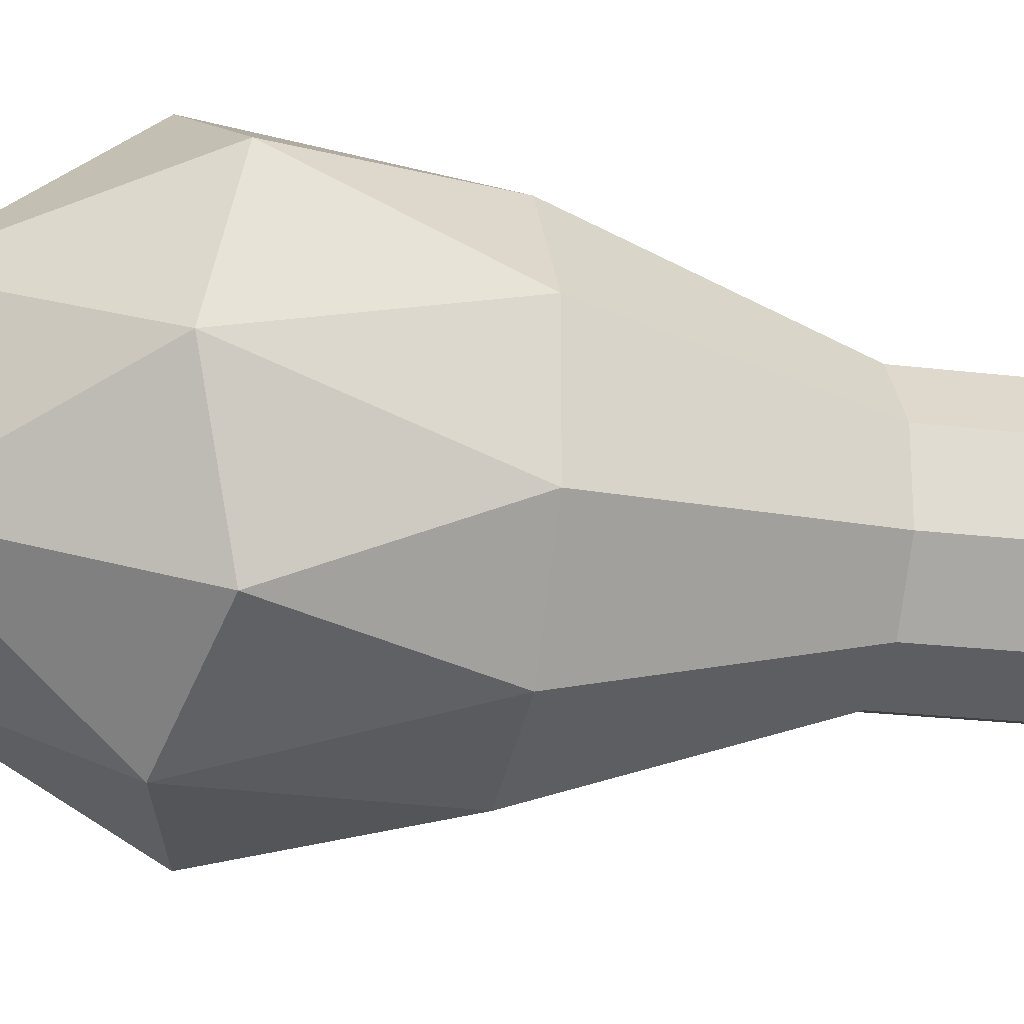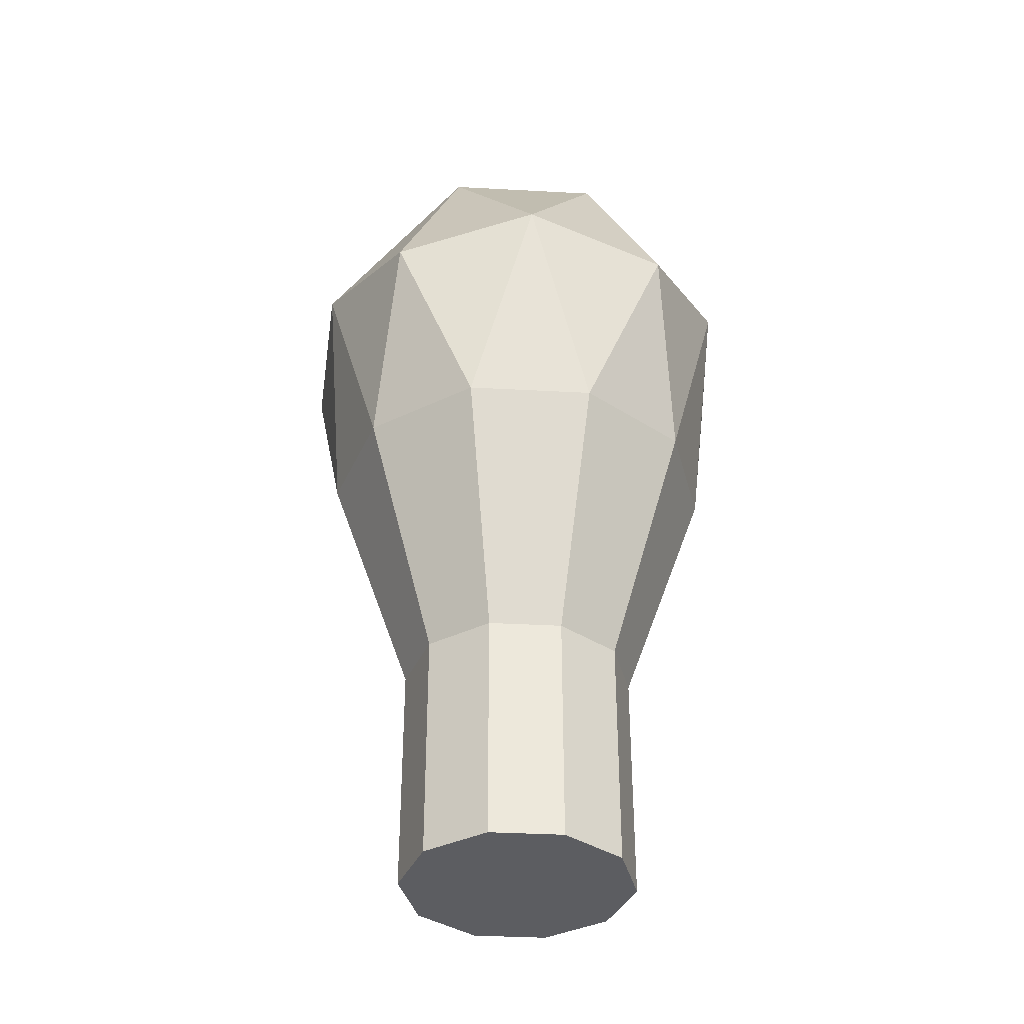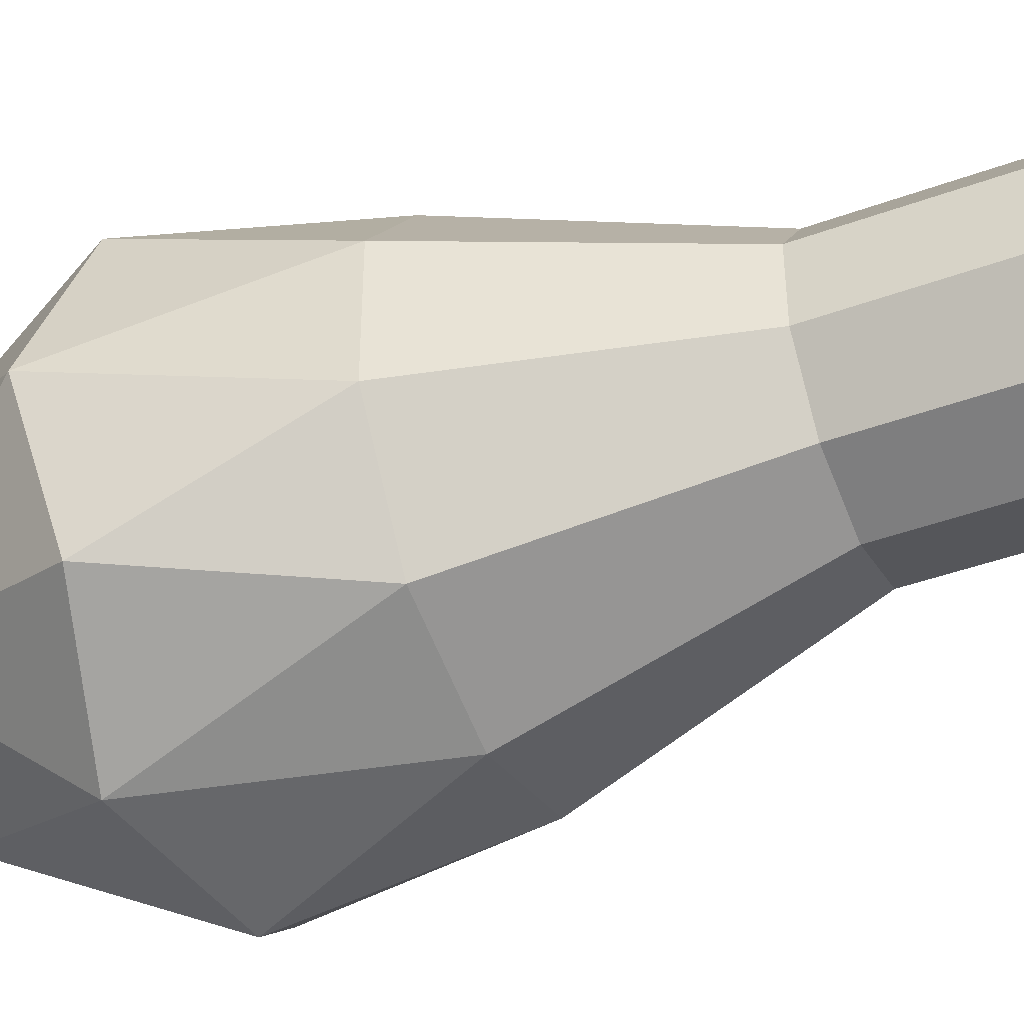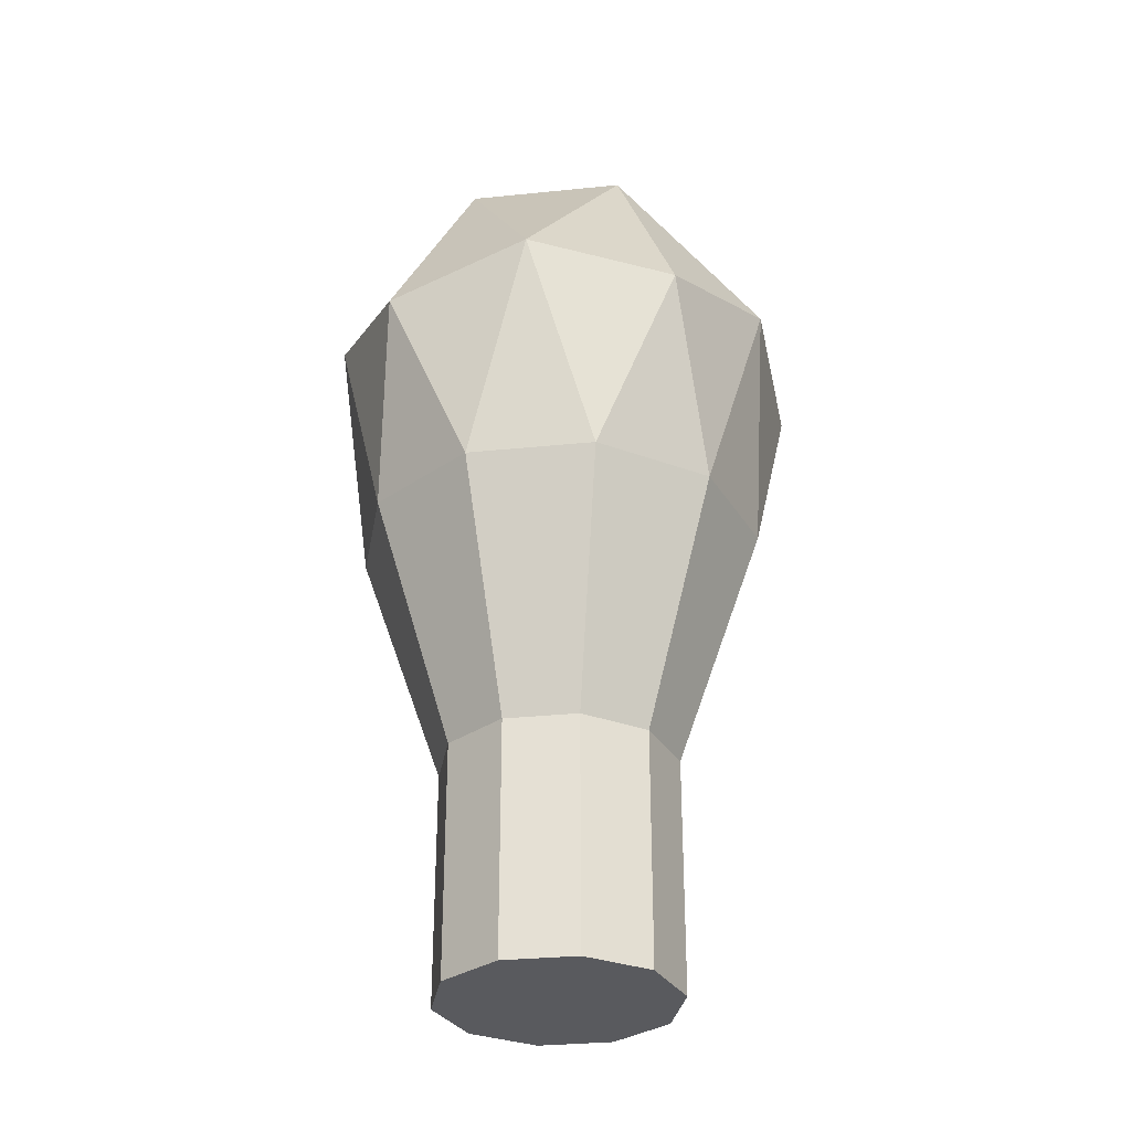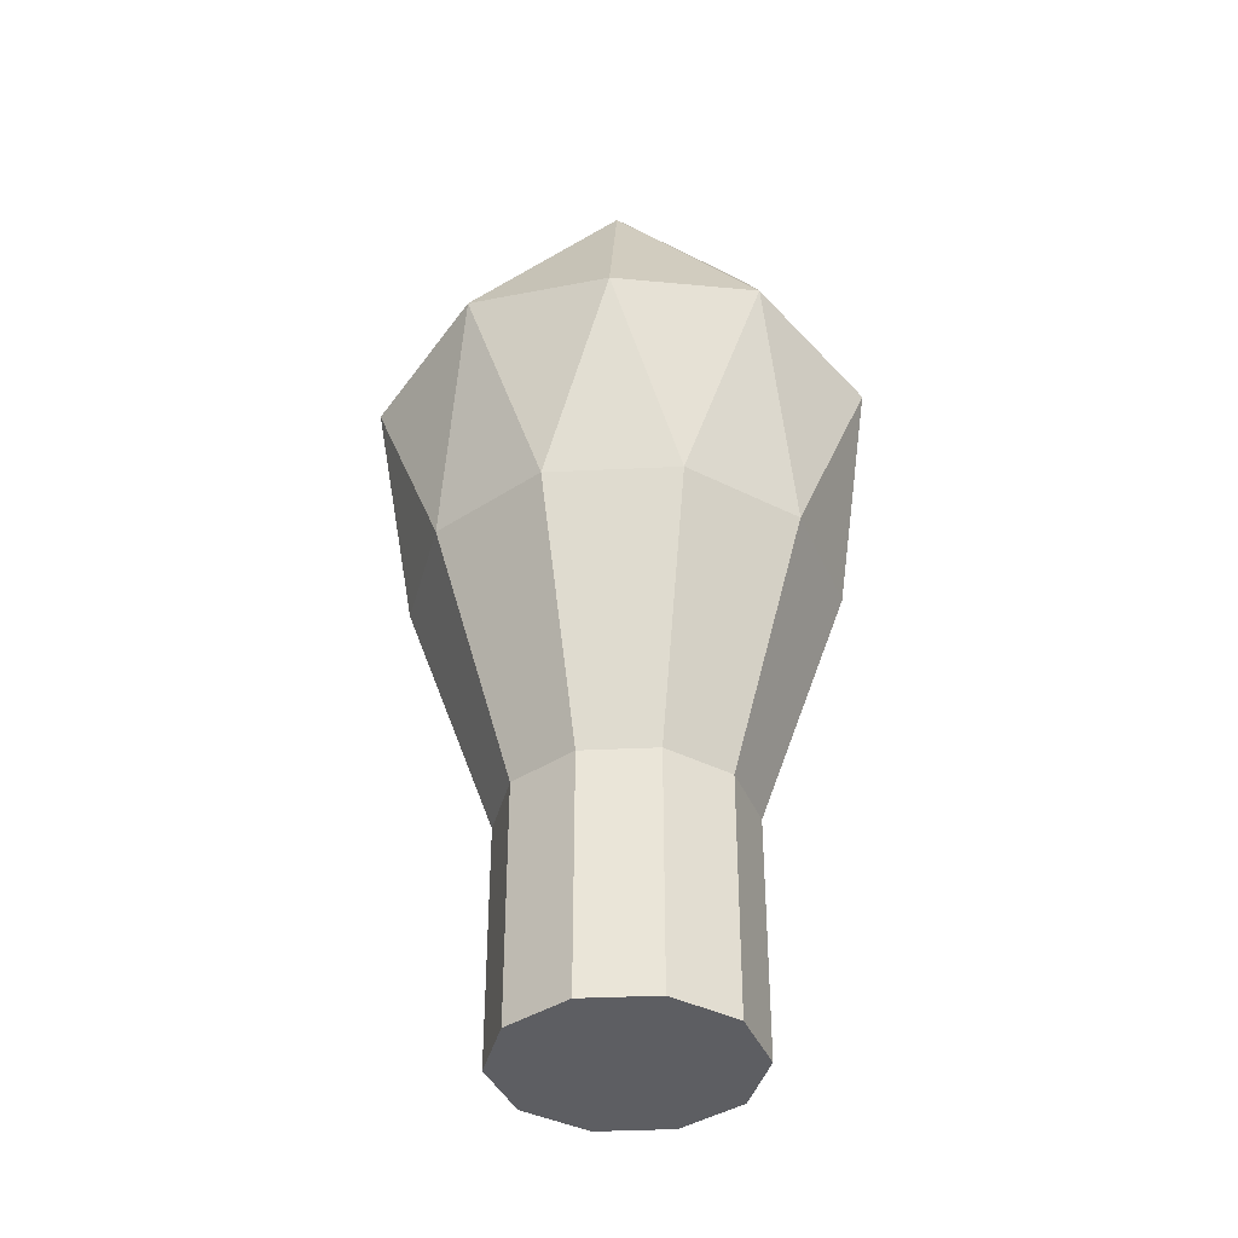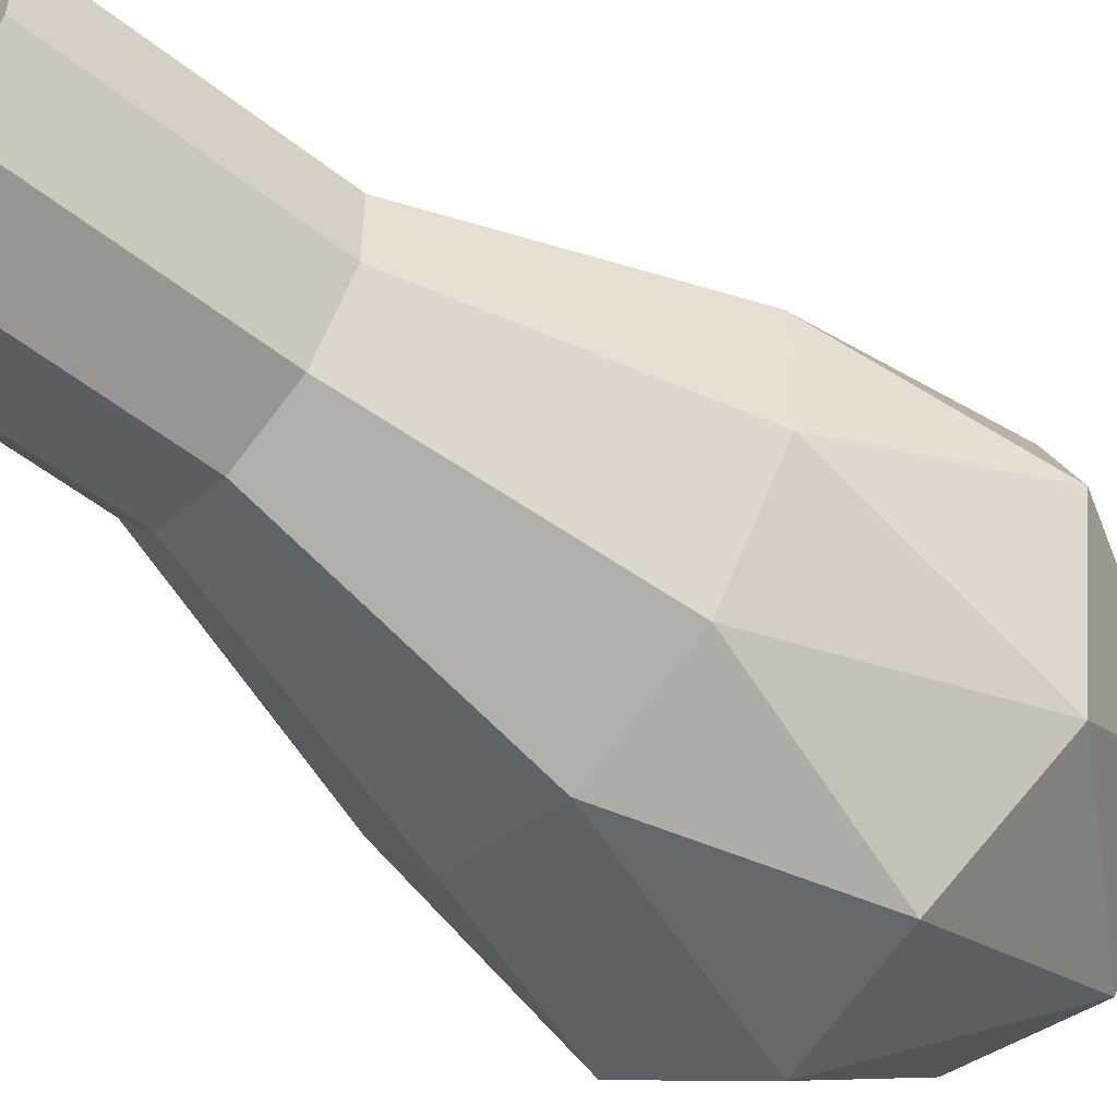
<metadata>
{"format":"obj","ext":"obj","renderer":"f3d","projection":"perspective","resolution":1024,"background":"white","views":[{"elev":-21.6,"azim":-102.4,"up":"+Z"},{"elev":-37.2,"azim":-166.0,"up":"+Y"},{"elev":-43.9,"azim":-66.8,"up":"+Z"},{"elev":-31.5,"azim":-9.8,"up":"+Y"},{"elev":-38.9,"azim":165.4,"up":"+Y"},{"elev":-53.7,"azim":50.0,"up":"+Z"}]}
</metadata>
<code>
o Icosphere
v -0.4753 -0.2191 -0.6542
v -0.7691 -0.2191 -0.2499
v 0.4753 -0.2191 -0.6542
v -0 -0.2191 -0.8086
v 0.7489 0.6682 0.5441
v -0.2861 0.6682 0.8804
v -0.9257 0.6682 0
v -0.2861 0.6682 -0.8804
v 0.7489 0.6682 -0.5441
v 0.1625 1.347 0.5
v 0.5257 1.347 0
v -0.4253 1.347 0.309
v -0.4253 1.347 -0.309
v 0.1625 1.347 -0.5
v 0 1.583 0
v 0.9734 0.5329 0
v 0.3008 0.5329 -0.9257
v -0.7875 0.5329 -0.5721
v -0.7875 0.5329 0.5721
v 0.3008 0.5329 0.9257
v 0.275 -1.192 -0.3887
v -0.2777 -1.192 -0.3887
v -0.4486 -1.192 0.1371
v -0.001353 -1.192 0.462
v 0.4459 -1.192 0.1371
v -0.4753 -0.2191 0.6542
v -0.7691 -0.2191 0.2499
v 0.4753 -0.2191 0.6542
v -0 -0.2191 0.8086
v 0.7691 -0.2191 -0.2499
v 0.7691 -0.2191 0.2499
v -0.001353 -1.192 -0.4785
v -0.4486 -1.192 -0.1535
v -0.2777 -1.192 0.3722
v 0.4459 -1.192 -0.1535
v 0.275 -1.192 0.3722
v -0.001353 -2.133 -0.4785
v 0.275 -2.133 -0.3887
v 0.4459 -2.133 -0.1535
v 0.4459 -2.133 0.1371
v 0.275 -2.133 0.3722
v -0.001353 -2.133 0.462
v -0.2777 -2.133 0.3722
v -0.4486 -2.133 0.1371
v -0.4486 -2.133 -0.1535
v -0.2777 -2.133 -0.3887
g Icosphere_Icosphere_Lamp
f 36 25 28
f 29 36 28
f 29 28 20
f 35 21 30
f 31 35 30
f 31 30 16
f 16 9 11
f 17 8 14
f 18 7 13
f 19 6 12
f 20 5 10
f 21 3 30
f 22 1 4
f 23 27 2
f 24 29 26
f 25 31 28
f 21 32 3
f 22 33 1
f 23 34 27
f 24 36 29
f 25 35 31
f 27 26 19
f 27 34 26
f 34 24 26
f 1 2 18
f 1 33 2
f 33 23 2
f 3 4 17
f 3 32 4
f 32 22 4
f 28 5 20
f 28 31 5
f 31 16 5
f 26 6 19
f 26 29 6
f 29 20 6
f 2 7 18
f 2 27 7
f 27 19 7
f 4 8 17
f 4 1 8
f 1 18 8
f 30 9 16
f 30 3 9
f 3 17 9
f 10 11 15
f 10 5 11
f 5 16 11
f 12 10 15
f 12 6 10
f 6 20 10
f 13 12 15
f 13 7 12
f 7 19 12
f 14 13 15
f 14 8 13
f 8 18 13
f 11 14 15
f 11 9 14
f 9 17 14
g Icosphere_Icosphere_Lamp_NONE
f 33 36 35
f 35 21 32
f 32 22 33
f 33 23 34
f 34 24 33
f 36 25 35
f 35 32 33
f 33 24 36
g Icosphere_Icosphere_Lamp_Bottom
f 32 38 37
f 21 39 38
f 35 40 39
f 25 41 40
f 36 42 41
f 24 43 42
f 34 44 43
f 23 45 44
f 33 46 45
f 22 37 46
f 40 44 46
f 32 21 38
f 21 35 39
f 35 25 40
f 25 36 41
f 36 24 42
f 24 34 43
f 34 23 44
f 23 33 45
f 33 22 46
f 22 32 37
f 46 37 38
f 38 39 46
f 40 41 44
f 42 43 44
f 44 45 46
f 46 39 40
f 41 42 44

</code>
